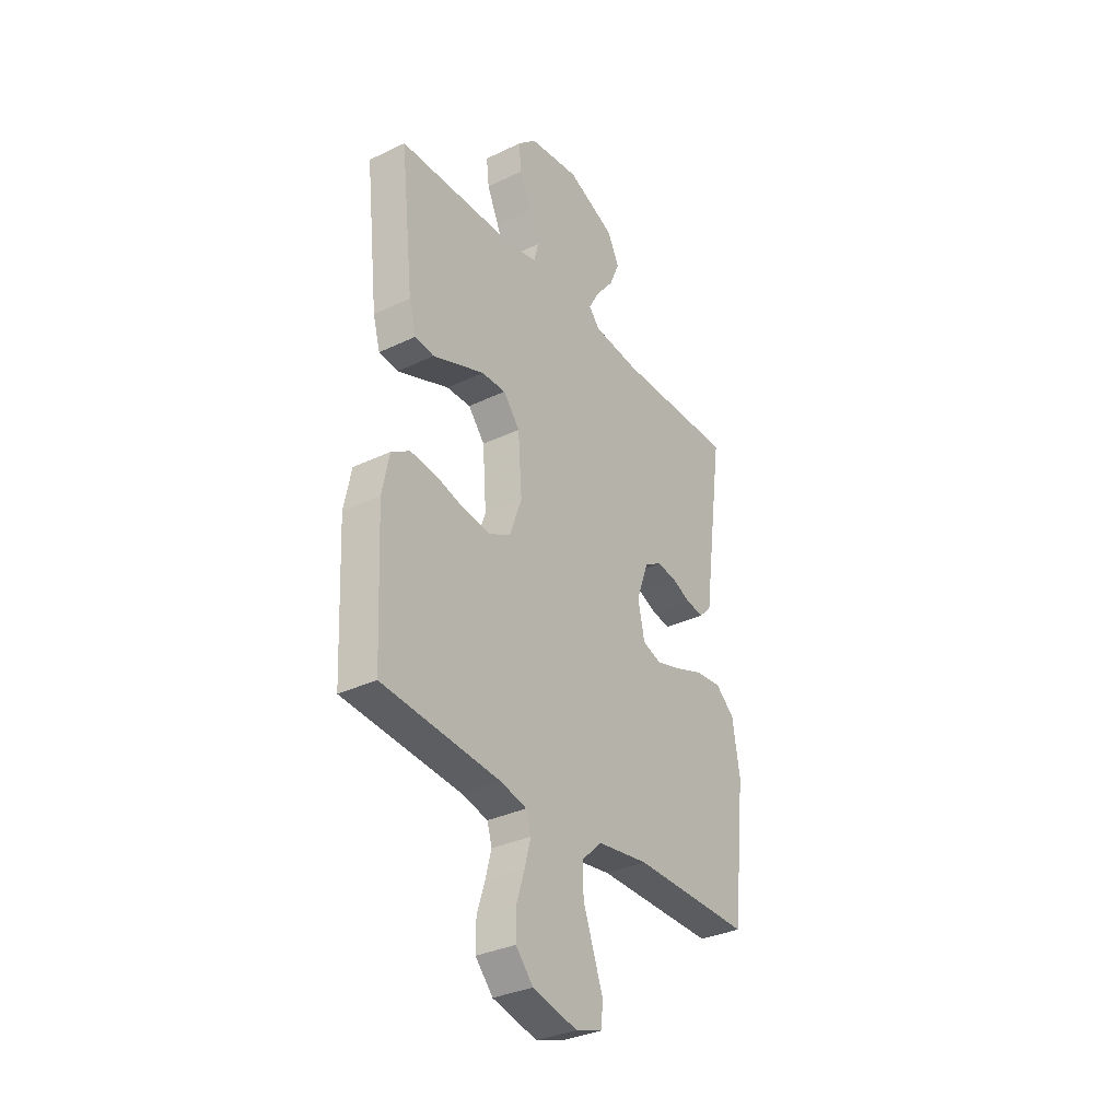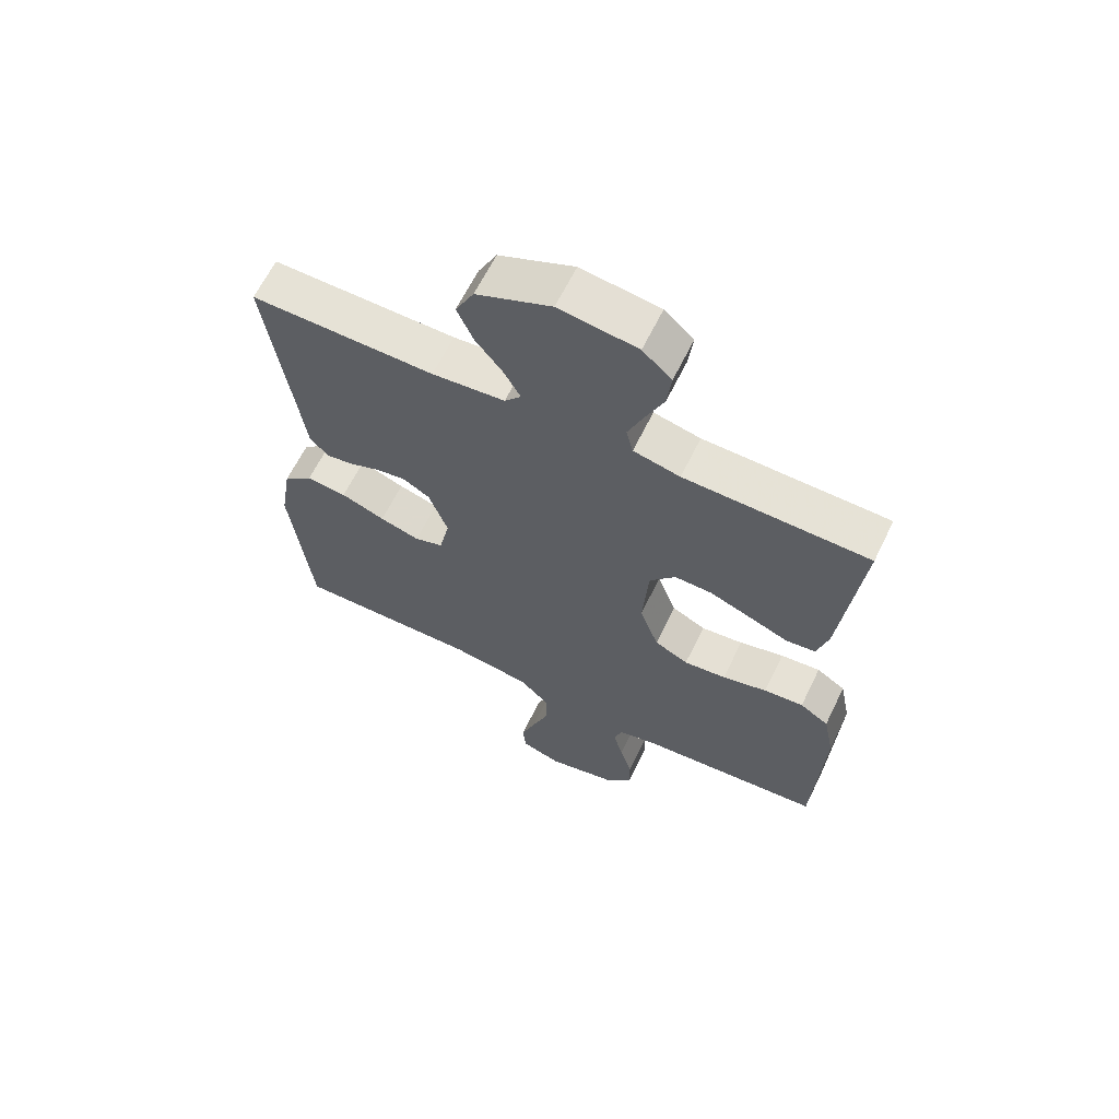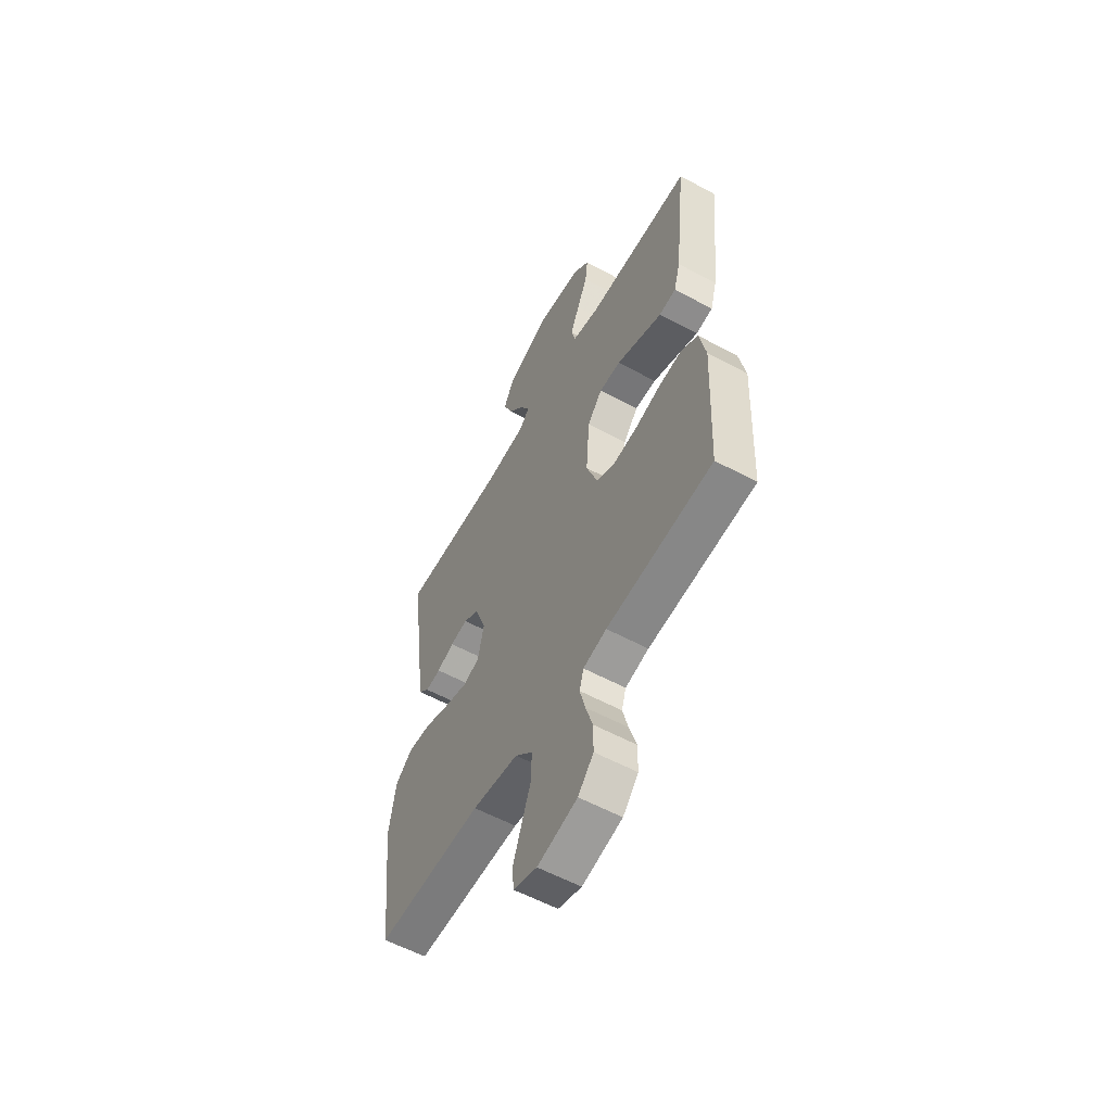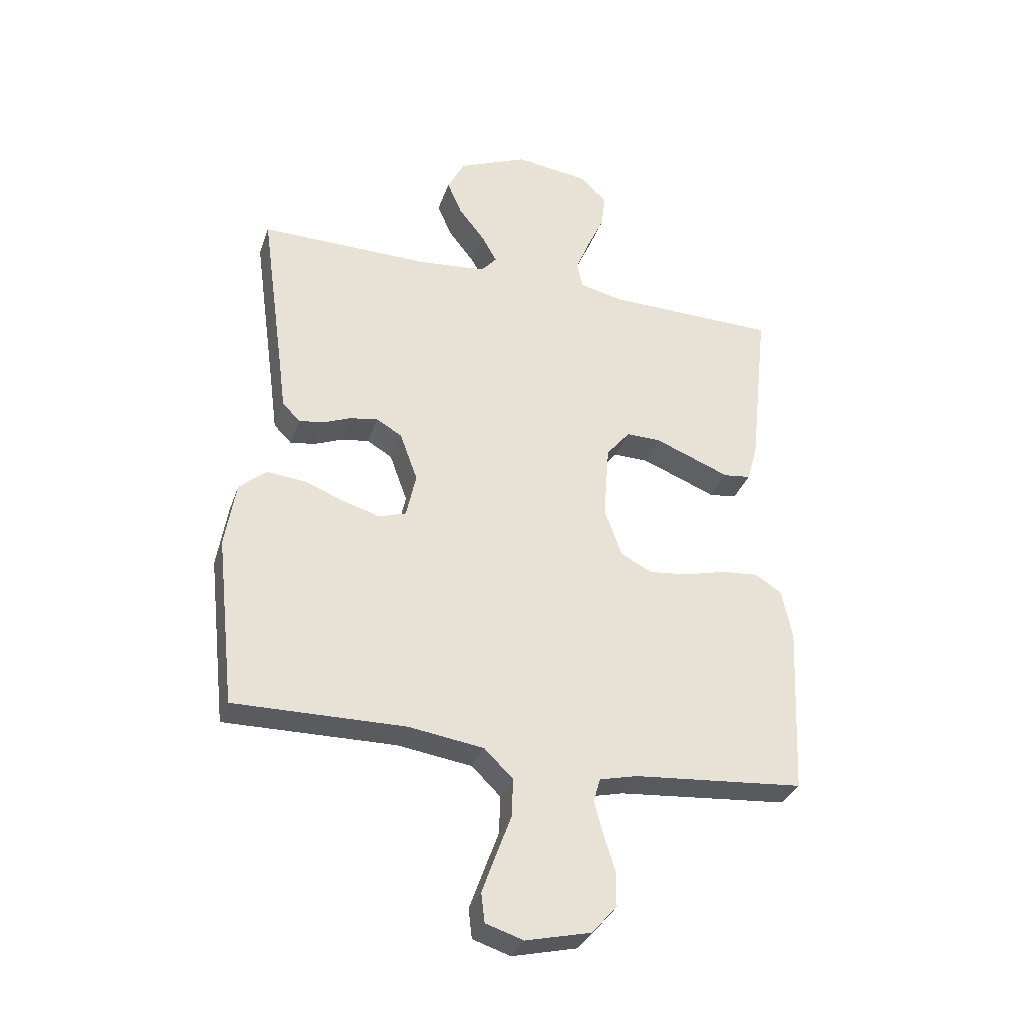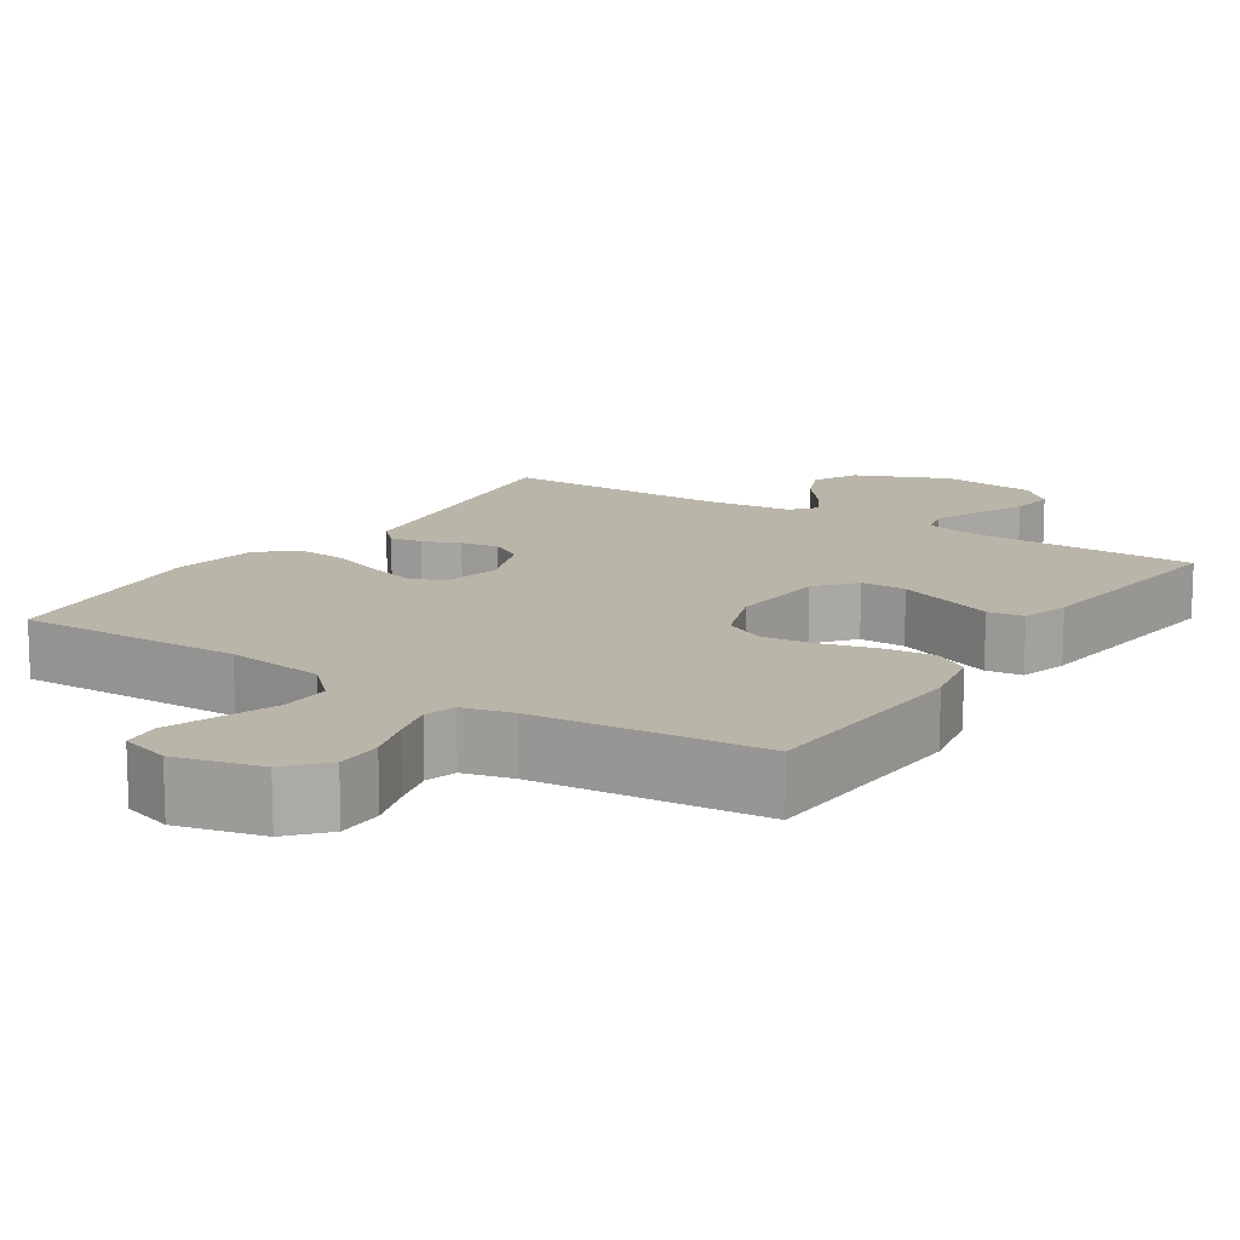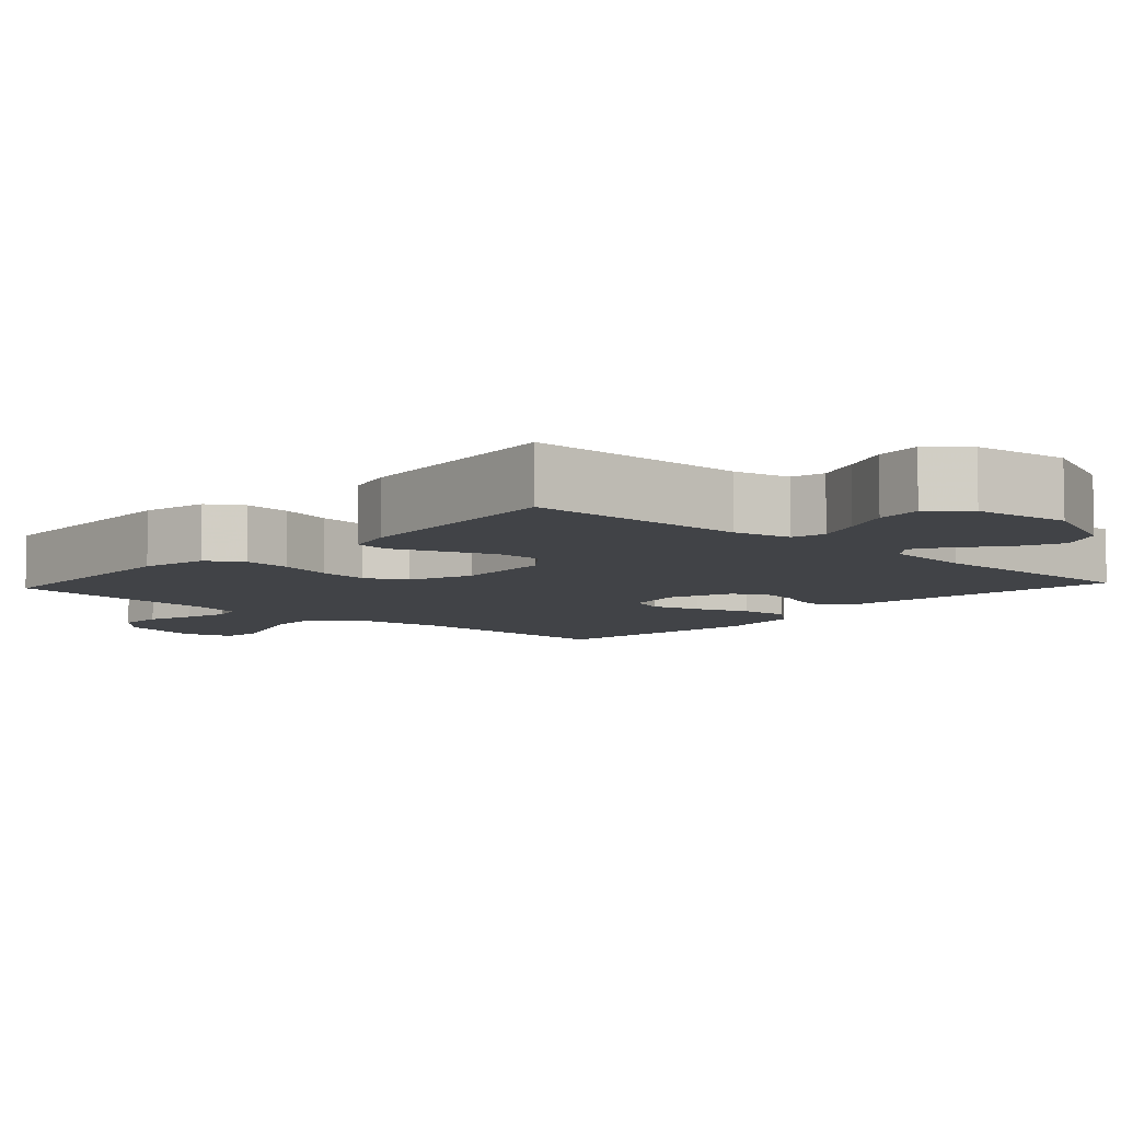
<metadata>
{"format":"obj","ext":"obj","renderer":"f3d","projection":"perspective","resolution":1024,"background":"white","views":[{"elev":-33.1,"azim":-56.6,"up":"+Z"},{"elev":63.8,"azim":-154.0,"up":"+Z"},{"elev":-57.8,"azim":-119.2,"up":"+Z"},{"elev":-33.3,"azim":162.3,"up":"+Z"},{"elev":13.7,"azim":-147.0,"up":"+Y"},{"elev":-7.3,"azim":-42.6,"up":"+Y"}]}
</metadata>
<code>
v -0.5 0.07 -0.5
v -0.514 0.07 -0.2
v -0.496 0.07 -0.111
v -0.449 0.07 -0.081
v -0.384 0.07 -0.087
v -0.311 0.07 -0.106
v -0.242 0.07 -0.114
v -0.187 0.07 -0.086
v -0.156 0.07 0
v -0.166 0.07 0.132
v -0.208 0.07 0.183
v -0.269 0.07 0.182
v -0.338 0.07 0.155
v -0.401 0.07 0.13
v -0.449 0.07 0.136
v -0.467 0.07 0.2
v -0.5 0.07 0.5
v -0.2 0.07 0.505
v -0.124 0.07 0.522
v -0.113 0.07 0.567
v -0.138 0.07 0.628
v -0.168 0.07 0.695
v -0.175 0.07 0.756
v -0.128 0.07 0.8
v 0 0.07 0.817
v 0.122 0.07 0.765
v 0.152 0.07 0.706
v 0.126 0.07 0.646
v 0.081 0.07 0.589
v 0.054 0.07 0.541
v 0.081 0.07 0.509
v 0.2 0.07 0.497
v 0.5 0.07 0.5
v 0.459 0.07 0.2
v 0.447 0.07 0.108
v 0.416 0.07 0.077
v 0.373 0.07 0.083
v 0.324 0.07 0.103
v 0.274 0.07 0.111
v 0.23 0.07 0.085
v 0.199 0.07 0
v 0.216 0.07 -0.079
v 0.263 0.07 -0.095
v 0.328 0.07 -0.076
v 0.4 0.07 -0.049
v 0.466 0.07 -0.043
v 0.514 0.07 -0.084
v 0.533 0.07 -0.2
v 0.5 0.07 -0.5
v 0.2 0.07 -0.496
v 0.069 0.07 -0.515
v 0.019 0.07 -0.564
v 0.021 0.07 -0.631
v 0.048 0.07 -0.704
v 0.072 0.07 -0.771
v 0.066 0.07 -0.822
v 0 0.07 -0.843
v -0.113 0.07 -0.816
v -0.157 0.07 -0.767
v -0.157 0.07 -0.705
v -0.137 0.07 -0.641
v -0.122 0.07 -0.583
v -0.134 0.07 -0.542
v -0.2 0.07 -0.526
v -0.5 0 -0.5
v -0.514 0 -0.2
v -0.496 0 -0.111
v -0.449 0 -0.081
v -0.384 0 -0.087
v -0.311 0 -0.106
v -0.242 0 -0.114
v -0.187 0 -0.086
v -0.156 0 0
v -0.166 0 0.132
v -0.208 0 0.183
v -0.269 0 0.182
v -0.338 0 0.155
v -0.401 0 0.13
v -0.449 0 0.136
v -0.467 0 0.2
v -0.5 0 0.5
v -0.2 0 0.505
v -0.124 0 0.522
v -0.113 0 0.567
v -0.138 0 0.628
v -0.168 0 0.695
v -0.175 0 0.756
v -0.128 0 0.8
v 0 0 0.817
v 0.122 0 0.765
v 0.152 0 0.706
v 0.126 0 0.646
v 0.081 0 0.589
v 0.054 0 0.541
v 0.081 0 0.509
v 0.2 0 0.497
v 0.5 0 0.5
v 0.459 0 0.2
v 0.447 0 0.108
v 0.416 0 0.077
v 0.373 0 0.083
v 0.324 0 0.103
v 0.274 0 0.111
v 0.23 0 0.085
v 0.199 0 0
v 0.216 0 -0.079
v 0.263 0 -0.095
v 0.328 0 -0.076
v 0.4 0 -0.049
v 0.466 0 -0.043
v 0.514 0 -0.084
v 0.533 0 -0.2
v 0.5 0 -0.5
v 0.2 0 -0.496
v 0.069 0 -0.515
v 0.019 0 -0.564
v 0.021 0 -0.631
v 0.048 0 -0.704
v 0.072 0 -0.771
v 0.066 0 -0.822
v 0 0 -0.843
v -0.113 0 -0.816
v -0.157 0 -0.767
v -0.157 0 -0.705
v -0.137 0 -0.641
v -0.122 0 -0.583
v -0.134 0 -0.542
v -0.2 0 -0.526
f 58 59 60 61
f 58 61 62
f 57 58 62
f 56 57 62 63
f 53 54 55 56
f 47 48 49 50
f 47 50 51
f 44 45 46 47
f 43 44 47 51
f 42 43 51 52
f 35 36 37 38
f 34 35 38 39
f 32 33 34 39
f 31 32 39 40
f 26 27 28 29
f 26 29 30
f 25 26 30
f 24 25 30
f 21 22 23 24
f 20 21 24 30
f 19 20 30 31
f 15 16 17 18
f 13 14 15 18
f 12 13 18 19
f 11 12 19 31
f 3 4 5 6
f 3 6 7
f 64 1 2 3
f 63 64 3 7
f 53 56 63 7
f 41 42 52
f 11 31 40 41
f 10 11 41
f 9 10 41 52
f 8 9 52 53
f 7 8 53
f 125 124 123 122
f 126 125 122
f 126 122 121
f 127 126 121 120
f 120 119 118 117
f 114 113 112 111
f 115 114 111
f 111 110 109 108
f 115 111 108 107
f 116 115 107 106
f 102 101 100 99
f 103 102 99 98
f 103 98 97 96
f 104 103 96 95
f 93 92 91 90
f 94 93 90
f 94 90 89
f 94 89 88
f 88 87 86 85
f 94 88 85 84
f 95 94 84 83
f 82 81 80 79
f 82 79 78 77
f 83 82 77 76
f 95 83 76 75
f 70 69 68 67
f 71 70 67
f 67 66 65 128
f 71 67 128 127
f 71 127 120 117
f 116 106 105
f 105 104 95 75
f 105 75 74
f 116 105 74 73
f 117 116 73 72
f 117 72 71
f 1 65 66 2
f 2 66 67 3
f 3 67 68 4
f 4 68 69 5
f 5 69 70 6
f 6 70 71 7
f 7 71 72 8
f 8 72 73 9
f 9 73 74 10
f 10 74 75 11
f 11 75 76 12
f 12 76 77 13
f 13 77 78 14
f 14 78 79 15
f 15 79 80 16
f 16 80 81 17
f 17 81 82 18
f 18 82 83 19
f 19 83 84 20
f 20 84 85 21
f 21 85 86 22
f 22 86 87 23
f 23 87 88 24
f 24 88 89 25
f 25 89 90 26
f 26 90 91 27
f 27 91 92 28
f 28 92 93 29
f 29 93 94 30
f 30 94 95 31
f 31 95 96 32
f 32 96 97 33
f 33 97 98 34
f 34 98 99 35
f 35 99 100 36
f 36 100 101 37
f 37 101 102 38
f 38 102 103 39
f 39 103 104 40
f 40 104 105 41
f 41 105 106 42
f 42 106 107 43
f 43 107 108 44
f 44 108 109 45
f 45 109 110 46
f 46 110 111 47
f 47 111 112 48
f 48 112 113 49
f 49 113 114 50
f 50 114 115 51
f 51 115 116 52
f 52 116 117 53
f 53 117 118 54
f 54 118 119 55
f 55 119 120 56
f 56 120 121 57
f 57 121 122 58
f 58 122 123 59
f 59 123 124 60
f 60 124 125 61
f 61 125 126 62
f 62 126 127 63
f 63 127 128 64
f 64 128 65 1

</code>
